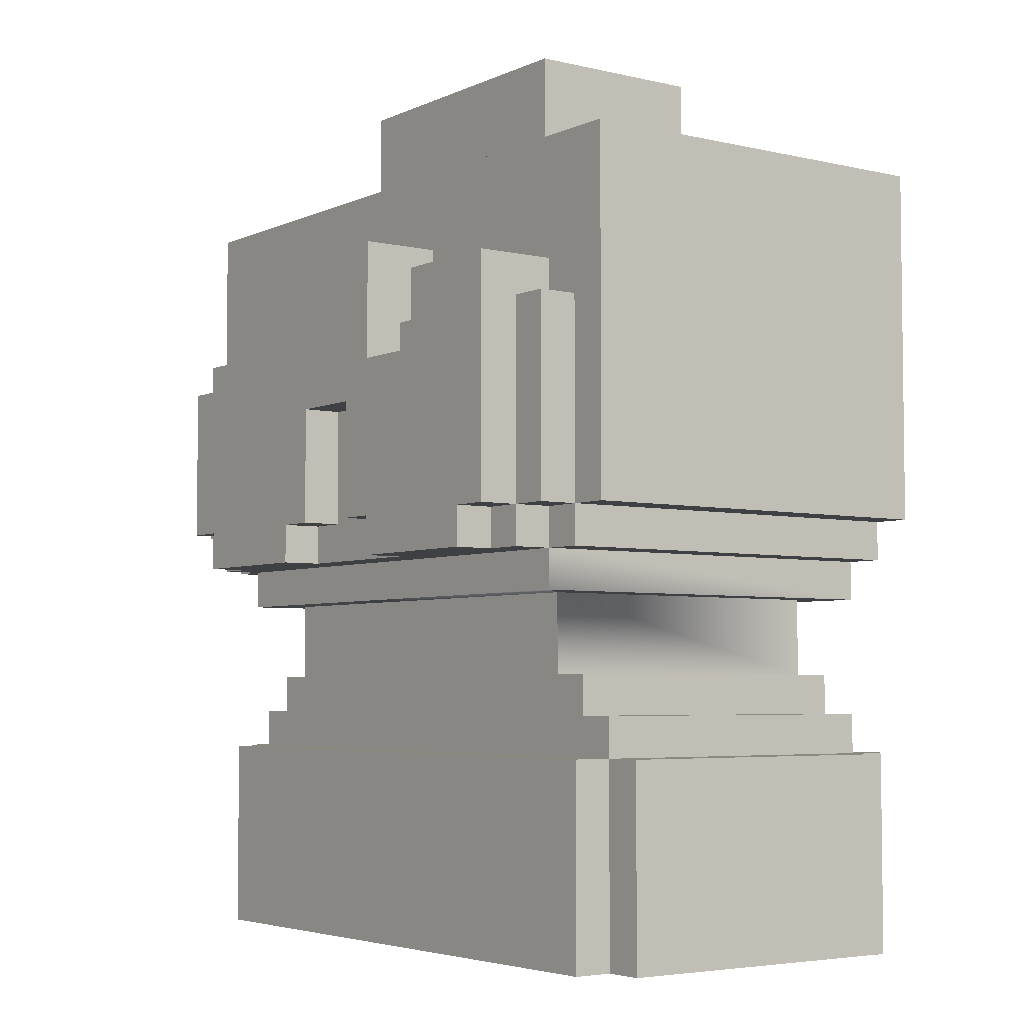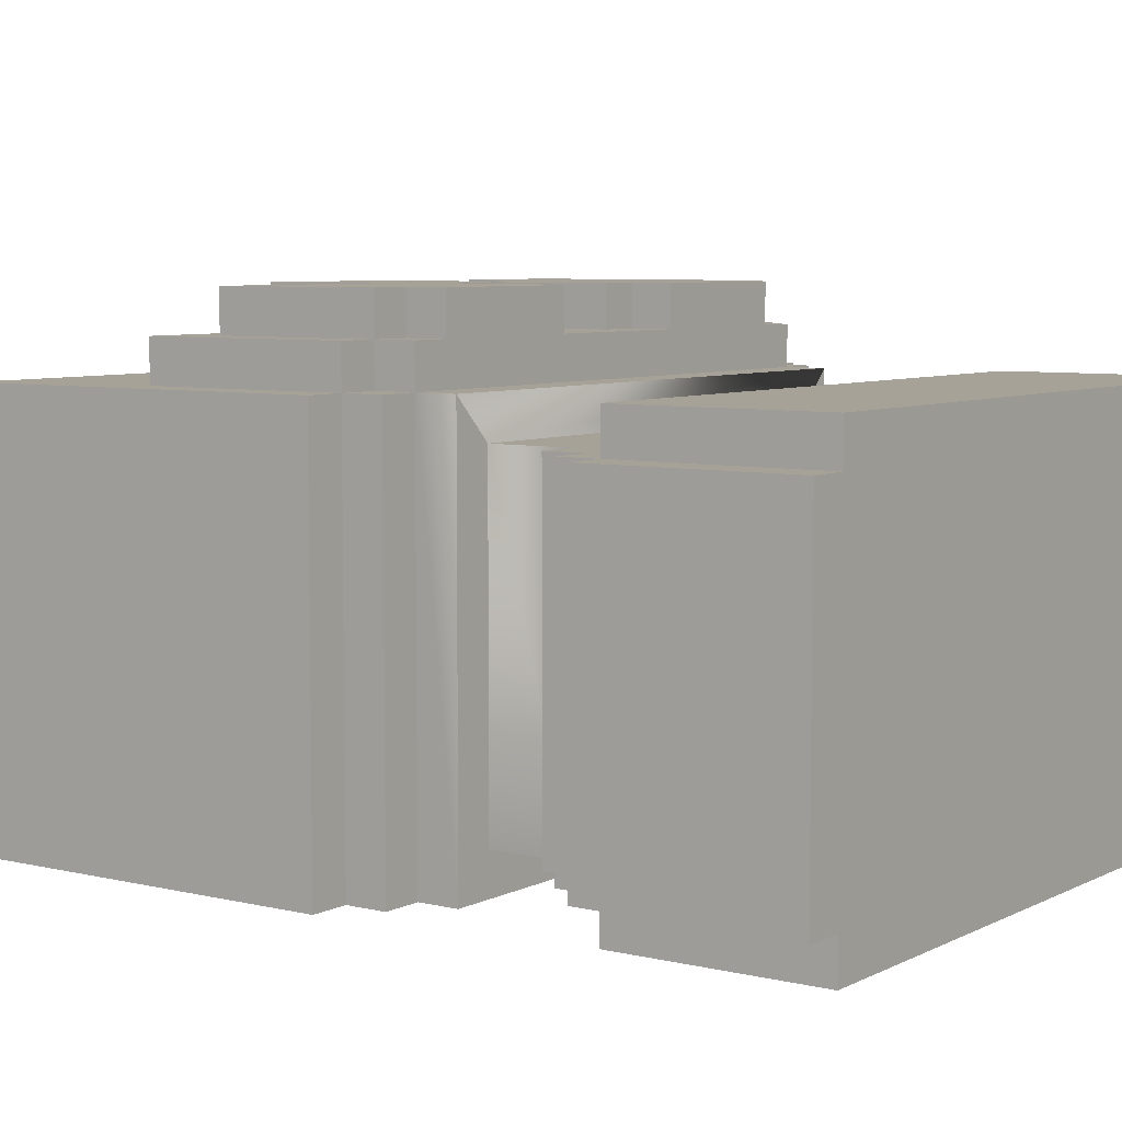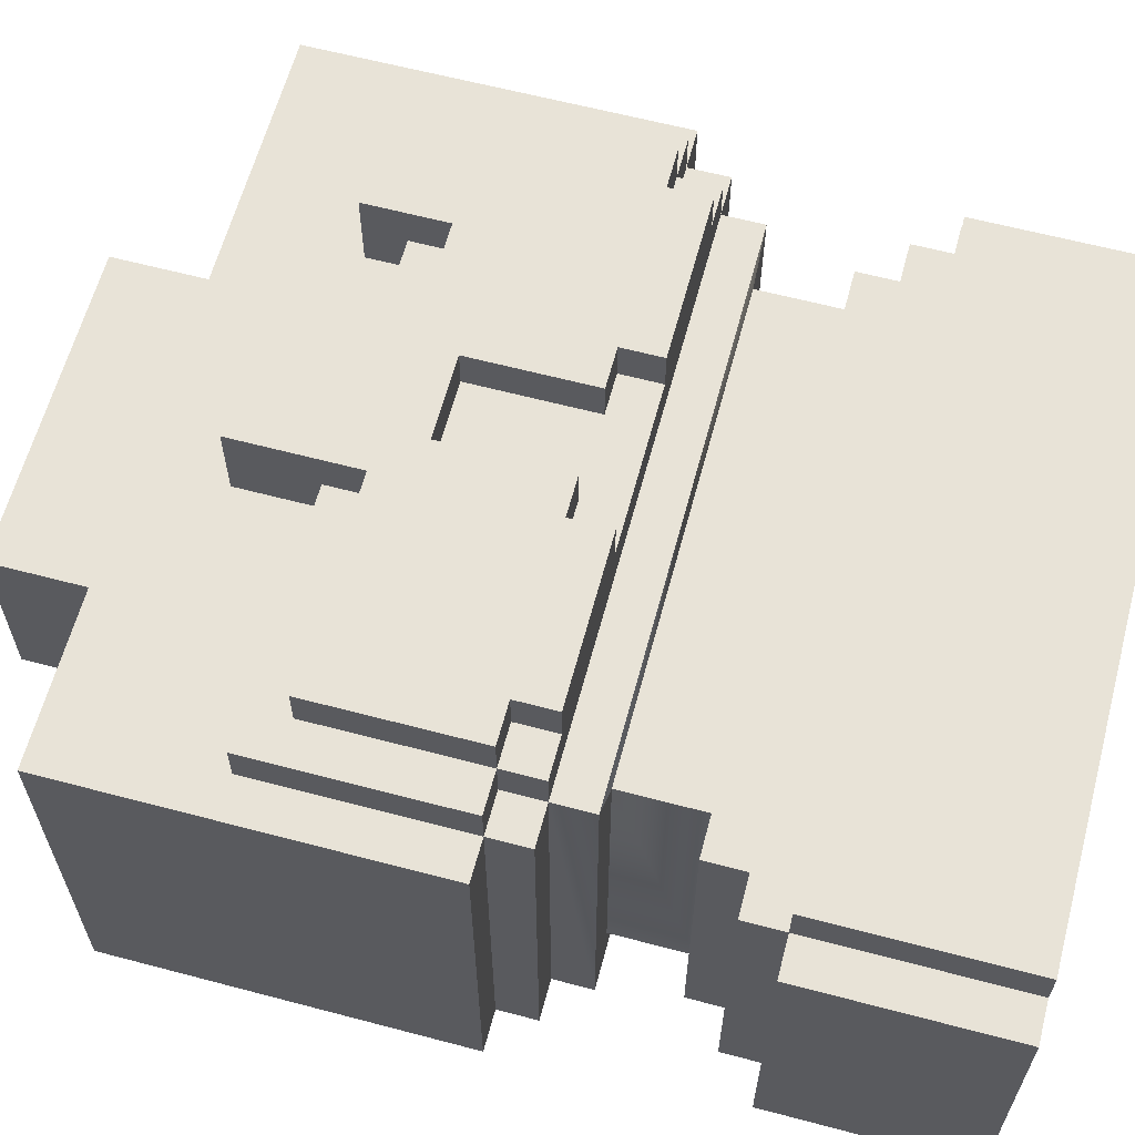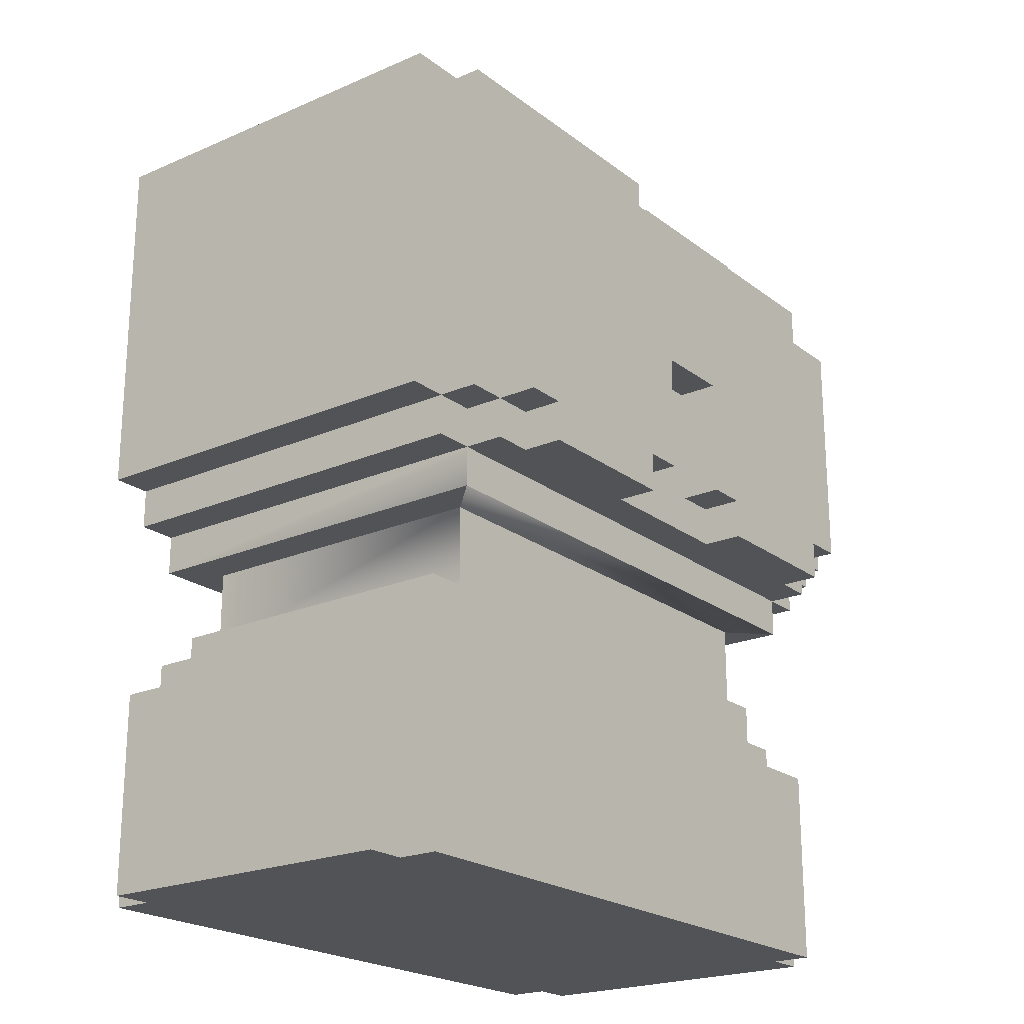
<metadata>
{"format":"obj","ext":"obj","renderer":"f3d","projection":"perspective","resolution":1024,"background":"white","views":[{"elev":-4.6,"azim":53.9,"up":"+Y"},{"elev":6.4,"azim":-54.8,"up":"+Z"},{"elev":62.3,"azim":-75.0,"up":"+Z"},{"elev":-21.7,"azim":-52.6,"up":"+Y"}]}
</metadata>
<code>
g avatar_camp_counselor_body_mesh
v -0.2834 1.008 0.126
v -0.2834 0.8502 0.126
v -0.2834 0.8502 -0.126
v -0.2834 1.008 -0.126
v -0.2834 1.48 -0.1574
v -0.2834 1.48 0.1574
v -0.2834 1.323 0.1574
v -0.2834 1.323 -0.1574
v -0.2834 1.197 -0.1574
v -0.2834 1.197 0.1574
v -0.2519 1.008 0.1574
v -0.2519 0.8502 0.1574
v -0.2519 0.8502 0.126
v -0.2519 1.008 0.126
v -0.2519 1.039 0.126
v -0.2519 1.008 -0.126
v -0.2519 1.039 -0.126
v -0.2519 0.8502 -0.126
v -0.2519 0.8502 -0.1574
v -0.2519 1.008 -0.1574
v -0.2519 1.197 0.1574
v -0.2519 1.165 0.1574
v -0.2519 1.165 -0.1574
v -0.2519 1.197 -0.1574
v -0.2519 1.354 0.1574
v -0.2519 1.354 0.1889
v -0.2519 1.323 0.1889
v -0.2519 1.323 0.1574
v -0.2519 1.197 0.1574
v -0.2519 1.197 0.1889
v -0.2204 1.071 0.126
v -0.2204 1.039 0.126
v -0.2204 1.039 -0.126
v -0.2204 1.071 -0.126
v -0.2204 1.165 0.1574
v -0.2204 1.134 0.1574
v -0.2204 1.134 -0.1574
v -0.2204 1.165 -0.1574
v -0.2204 1.197 0.1889
v -0.2204 1.165 0.1889
v -0.2204 1.165 0.1574
v -0.2204 1.197 0.1574
v -0.2204 1.323 0.2204
v -0.2204 1.197 0.2204
v -0.2204 1.323 0.1889
v -0.1889 1.134 0.126
v -0.1889 1.071 0.126
v -0.1889 1.071 -0.126
v -0.1889 1.134 -0.126
v -0.1889 1.197 0.2204
v -0.1889 1.165 0.2204
v -0.1889 1.165 0.1889
v -0.1889 1.197 0.1889
v -0.06298 1.354 0.1889
v -0.06298 1.323 0.2204
v -0.06298 1.323 0.1889
v -0.06298 1.417 0.2204
v -0.06298 1.354 0.1574
v -0.06298 1.417 0.1574
v 0.03149 1.291 0.2204
v 0.03149 1.197 0.2204
v 0.03149 1.197 0.1889
v 0.03149 1.291 0.1889
v 0.06298 1.197 0.2204
v 0.06298 1.165 0.2204
v 0.06298 1.165 0.1889
v 0.06298 1.197 0.1889
v 0.126 1.354 0.1889
v 0.126 1.323 0.2204
v 0.126 1.323 0.1889
v 0.126 1.385 0.2204
v 0.126 1.354 0.1574
v 0.126 1.385 0.1574
v -0.06298 1.165 0.2204
v -0.06298 1.197 0.2204
v -0.06298 1.165 0.1889
v -0.06298 1.197 0.1889
v -0.03149 1.197 0.2204
v -0.03149 1.291 0.2204
v -0.03149 1.197 0.1889
v -0.03149 1.291 0.1889
v 0.06298 1.323 0.2204
v 0.06298 1.354 0.1889
v 0.06298 1.323 0.1889
v 0.06298 1.417 0.2204
v 0.06298 1.354 0.1574
v 0.06298 1.417 0.1574
v 0.1889 1.071 0.126
v 0.1889 1.134 0.126
v 0.1889 1.071 -0.126
v 0.1889 1.134 -0.126
v 0.1889 1.165 0.2204
v 0.1889 1.197 0.2204
v 0.1889 1.165 0.1889
v 0.1889 1.197 0.1889
v 0.2204 1.039 0.126
v 0.2204 1.071 0.126
v 0.2204 1.039 -0.126
v 0.2204 1.071 -0.126
v 0.2204 1.134 0.1574
v 0.2204 1.165 0.1574
v 0.2204 1.134 -0.1574
v 0.2204 1.165 -0.1574
v 0.2204 1.165 0.1889
v 0.2204 1.197 0.1889
v 0.2204 1.165 0.1574
v 0.2204 1.197 0.1574
v 0.2204 1.197 0.2204
v 0.2204 1.323 0.1889
v 0.2204 1.323 0.2204
v 0.2204 1.385 0.2204
v 0.2204 1.354 0.1889
v 0.2204 1.354 0.1574
v 0.2204 1.385 0.1574
v 0.2519 0.8502 0.1574
v 0.2519 1.008 0.1574
v 0.2519 0.8502 0.126
v 0.2519 1.008 0.126
v 0.2519 1.039 0.126
v 0.2519 1.008 -0.126
v 0.2519 1.039 -0.126
v 0.2519 0.8502 -0.126
v 0.2519 0.8502 -0.1574
v 0.2519 1.008 -0.1574
v 0.2519 1.165 0.1574
v 0.2519 1.197 0.1574
v 0.2519 1.165 -0.1574
v 0.2519 1.197 -0.1574
v 0.2519 1.197 0.1889
v 0.2519 1.323 0.1889
v 0.2519 1.323 0.1574
v 0.2519 1.197 0.1574
v 0.2519 1.354 0.1889
v 0.2519 1.354 0.1574
v 0.2834 0.8502 0.126
v 0.2834 1.008 0.126
v 0.2834 0.8502 -0.126
v 0.2834 1.008 -0.126
v 0.2834 1.197 0.1574
v 0.2834 1.323 0.1574
v 0.2834 1.197 -0.1574
v 0.2834 1.323 -0.1574
v 0.2834 1.48 -0.1574
v 0.2834 1.48 0.1574
v -0.1889 1.197 0.2204
v -0.2204 1.197 0.2204
v -0.2204 1.323 0.2204
v -0.06298 1.197 0.2204
v -0.06298 1.165 0.2204
v -0.1889 1.165 0.2204
v -0.06298 1.323 0.2204
v -0.03149 1.197 0.2204
v -0.03149 1.291 0.2204
v 0.03149 1.291 0.2204
v 0.06298 1.323 0.2204
v 0.06298 1.197 0.2204
v 0.03149 1.197 0.2204
v 0.126 1.323 0.2204
v 0.06298 1.165 0.2204
v 0.1889 1.165 0.2204
v 0.1889 1.197 0.2204
v 0.2204 1.197 0.2204
v -0.06298 1.417 0.2204
v 0.06298 1.417 0.2204
v 0.2204 1.323 0.2204
v 0.2204 1.385 0.2204
v 0.126 1.385 0.2204
v -0.2204 1.197 0.1889
v -0.2519 1.197 0.1889
v -0.2519 1.323 0.1889
v -0.2204 1.323 0.1889
v -0.2519 1.354 0.1889
v -0.06298 1.323 0.1889
v -0.06298 1.354 0.1889
v -0.1889 1.165 0.1889
v -0.2204 1.165 0.1889
v -0.1889 1.197 0.1889
v -0.03149 1.197 0.1889
v -0.06298 1.165 0.1889
v -0.06298 1.197 0.1889
v 0.03149 1.197 0.1889
v -0.03149 1.291 0.1889
v 0.03149 1.291 0.1889
v 0.06298 1.165 0.1889
v 0.06298 1.197 0.1889
v 0.126 1.323 0.1889
v 0.06298 1.323 0.1889
v 0.06298 1.354 0.1889
v 0.126 1.354 0.1889
v 0.2204 1.165 0.1889
v 0.1889 1.165 0.1889
v 0.1889 1.197 0.1889
v 0.2204 1.197 0.1889
v 0.2204 1.323 0.1889
v 0.2519 1.323 0.1889
v 0.2519 1.197 0.1889
v 0.2204 1.354 0.1889
v 0.2519 1.354 0.1889
v -0.2519 1.197 0.1574
v -0.2834 1.197 0.1574
v -0.2834 1.323 0.1574
v -0.2519 1.323 0.1574
v -0.2834 1.48 0.1574
v -0.2519 1.354 0.1574
v -0.06298 1.354 0.1574
v -0.06298 1.417 0.1574
v 0.06298 1.417 0.1574
v 0.2834 1.48 0.1574
v 0.2204 1.385 0.1574
v 0.126 1.385 0.1574
v 0.126 1.354 0.1574
v 0.06298 1.354 0.1574
v 0.2519 1.354 0.1574
v 0.2204 1.354 0.1574
v 0.2834 1.323 0.1574
v 0.2519 1.323 0.1574
v 0.2519 1.197 0.1574
v 0.2834 1.197 0.1574
v 0.2519 1.165 0.1574
v 0.2204 1.197 0.1574
v 0.2204 1.165 0.1574
v 0.2204 1.134 0.1574
v -0.2204 1.165 0.1574
v -0.2204 1.134 0.1574
v -0.2519 1.165 0.1574
v -0.2204 1.197 0.1574
v 0.2519 0.8502 0.1574
v -0.2519 0.8502 0.1574
v -0.2519 1.008 0.1574
v 0.2519 1.008 0.1574
v -0.2519 0.8502 0.126
v -0.2834 0.8502 0.126
v -0.2834 1.008 0.126
v -0.2519 1.008 0.126
v -0.2204 1.039 0.126
v -0.2519 1.039 0.126
v 0.2204 1.039 0.126
v 0.1889 1.071 0.126
v -0.1889 1.071 0.126
v -0.2204 1.071 0.126
v -0.1889 1.134 0.126
v 0.1889 1.134 0.126
v 0.2204 1.071 0.126
v 0.2519 1.008 0.126
v 0.2519 1.039 0.126
v 0.2834 0.8502 0.126
v 0.2519 0.8502 0.126
v 0.2834 1.008 0.126
v -0.2834 0.8502 -0.126
v -0.2519 0.8502 -0.126
v -0.2834 1.008 -0.126
v -0.2519 1.008 -0.126
v -0.2204 1.039 -0.126
v -0.2519 1.039 -0.126
v 0.2204 1.039 -0.126
v 0.1889 1.071 -0.126
v -0.1889 1.071 -0.126
v -0.2204 1.071 -0.126
v -0.1889 1.134 -0.126
v 0.1889 1.134 -0.126
v 0.2204 1.071 -0.126
v 0.2519 1.008 -0.126
v 0.2519 1.039 -0.126
v 0.2519 0.8502 -0.126
v 0.2834 0.8502 -0.126
v 0.2834 1.008 -0.126
v -0.2834 1.197 -0.1574
v -0.2519 1.197 -0.1574
v -0.2834 1.323 -0.1574
v 0.2519 1.197 -0.1574
v 0.2834 1.323 -0.1574
v 0.2519 1.165 -0.1574
v 0.2204 1.165 -0.1574
v -0.2204 1.165 -0.1574
v -0.2519 1.165 -0.1574
v 0.2204 1.134 -0.1574
v -0.2204 1.134 -0.1574
v 0.2834 1.197 -0.1574
v -0.2834 1.48 -0.1574
v 0.2834 1.48 -0.1574
v -0.2519 0.8502 -0.1574
v 0.2519 0.8502 -0.1574
v -0.2519 1.008 -0.1574
v 0.2519 1.008 -0.1574
v -0.2519 0.8502 0.126
v -0.2519 0.8502 0.1574
v 0.2519 0.8502 0.1574
v 0.2519 0.8502 0.126
v -0.2834 0.8502 -0.126
v -0.2834 0.8502 0.126
v 0.2834 0.8502 0.126
v -0.2519 0.8502 -0.126
v 0.2519 0.8502 -0.126
v 0.2834 0.8502 -0.126
v -0.2519 0.8502 -0.1574
v 0.2519 0.8502 -0.1574
v -0.1889 1.134 0.126
v -0.2204 1.134 0.1574
v 0.2204 1.134 0.1574
v 0.1889 1.134 0.126
v -0.1889 1.134 -0.126
v -0.2204 1.134 0.1574
v -0.1889 1.134 0.126
v -0.2204 1.134 -0.1574
v 0.1889 1.134 -0.126
v 0.2204 1.134 -0.1574
v 0.2204 1.134 0.1574
v 0.1889 1.134 0.126
v -0.1889 1.165 0.1889
v -0.1889 1.165 0.2204
v -0.06298 1.165 0.2204
v -0.06298 1.165 0.1889
v -0.2204 1.165 0.1574
v 0.06298 1.165 0.1889
v 0.1889 1.165 0.1889
v 0.1889 1.165 0.2204
v 0.06298 1.165 0.2204
v 0.2204 1.165 0.1889
v -0.2204 1.165 0.1889
v 0.2204 1.165 0.1574
v -0.2519 1.165 -0.1574
v -0.2519 1.165 0.1574
v -0.2204 1.165 -0.1574
v 0.2204 1.165 -0.1574
v 0.2519 1.165 0.1574
v 0.2519 1.165 -0.1574
v -0.2204 1.197 0.1889
v -0.2204 1.197 0.2204
v -0.1889 1.197 0.2204
v -0.1889 1.197 0.1889
v -0.2519 1.197 0.1574
v -0.2519 1.197 0.1889
v -0.2204 1.197 0.1574
v -0.2834 1.197 -0.1574
v -0.2834 1.197 0.1574
v -0.2519 1.197 -0.1574
v -0.06298 1.197 0.1889
v -0.06298 1.197 0.2204
v -0.03149 1.197 0.2204
v -0.03149 1.197 0.1889
v 0.03149 1.197 0.1889
v 0.03149 1.197 0.2204
v 0.06298 1.197 0.2204
v 0.06298 1.197 0.1889
v 0.1889 1.197 0.1889
v 0.1889 1.197 0.2204
v 0.2204 1.197 0.2204
v 0.2204 1.197 0.1889
v 0.2204 1.197 0.1574
v 0.2519 1.197 0.1889
v 0.2519 1.197 0.1574
v 0.2519 1.197 -0.1574
v 0.2834 1.197 0.1574
v 0.2834 1.197 -0.1574
v -0.03149 1.291 0.1889
v -0.03149 1.291 0.2204
v 0.03149 1.291 0.2204
v 0.03149 1.291 0.1889
v -0.2519 1.008 0.1574
v -0.2519 1.008 0.126
v 0.2519 1.008 0.1574
v 0.2519 1.008 0.126
v -0.2834 1.008 0.126
v -0.2834 1.008 -0.126
v -0.2519 1.008 -0.126
v 0.2519 1.008 -0.126
v 0.2834 1.008 0.126
v 0.2834 1.008 -0.126
v -0.2519 1.008 -0.1574
v 0.2519 1.008 -0.1574
v -0.2519 1.039 0.126
v -0.2519 1.039 -0.126
v -0.2204 1.039 0.126
v -0.2204 1.039 -0.126
v 0.2204 1.039 0.126
v 0.2204 1.039 -0.126
v 0.2519 1.039 0.126
v 0.2519 1.039 -0.126
v -0.2204 1.071 0.126
v -0.2204 1.071 -0.126
v -0.1889 1.071 0.126
v -0.1889 1.071 -0.126
v 0.1889 1.071 0.126
v 0.1889 1.071 -0.126
v 0.2204 1.071 0.126
v 0.2204 1.071 -0.126
v -0.2204 1.323 0.2204
v -0.2204 1.323 0.1889
v -0.06298 1.323 0.2204
v -0.06298 1.323 0.1889
v 0.06298 1.323 0.2204
v 0.06298 1.323 0.1889
v 0.126 1.323 0.2204
v 0.126 1.323 0.1889
v -0.2519 1.354 0.1889
v -0.2519 1.354 0.1574
v -0.06298 1.354 0.1889
v -0.06298 1.354 0.1574
v 0.06298 1.354 0.1889
v 0.06298 1.354 0.1574
v 0.126 1.354 0.1889
v 0.126 1.354 0.1574
v 0.2204 1.354 0.1889
v 0.2204 1.354 0.1574
v 0.2519 1.354 0.1889
v 0.2519 1.354 0.1574
v 0.126 1.385 0.2204
v 0.126 1.385 0.1574
v 0.2204 1.385 0.2204
v 0.2204 1.385 0.1574
v -0.06298 1.417 0.2204
v -0.06298 1.417 0.1574
v 0.06298 1.417 0.2204
v 0.06298 1.417 0.1574
v -0.2834 1.48 0.1574
v -0.2834 1.48 -0.1574
v 0.2834 1.48 0.1574
v 0.2834 1.48 -0.1574
v -0.1238 1.417 0.08866
v -0.1238 1.574 0.08866
v 0.1238 1.574 0.08866
v 0.1238 1.417 0.08866
v 0.1238 1.417 0.08866
v 0.1238 1.574 0.08866
v 0.1238 1.574 -0.05717
v 0.1238 1.417 -0.05717
v 0.1238 1.417 -0.05717
v 0.1238 1.574 -0.05717
v -0.1238 1.574 -0.05717
v -0.1238 1.417 -0.05717
v -0.1238 1.417 -0.05717
v -0.1238 1.574 -0.05717
v -0.1238 1.574 0.08866
v -0.1238 1.417 0.08866
g avatar_camp_counselor_body_mesh_0
f 3 2 1
f 3 1 4
f 7 6 5
f 8 7 5
f 9 7 8
f 9 10 7
f 13 12 11
f 13 11 14
f 16 14 15
f 16 15 17
f 19 18 16
f 19 16 20
f 23 22 21
f 23 21 24
f 27 26 25
f 28 27 25
f 29 27 28
f 29 30 27
f 33 32 31
f 33 31 34
f 37 36 35
f 37 35 38
f 41 40 39
f 41 39 42
f 39 44 43
f 39 43 45
f 48 47 46
f 48 46 49
f 52 51 50
f 52 50 53
f 56 55 54
f 54 55 57
f 58 54 57
f 58 57 59
f 62 61 60
f 62 60 63
f 66 65 64
f 66 64 67
f 70 69 68
f 68 69 71
f 72 68 71
f 72 71 73
f 76 75 74
f 76 77 75
f 80 79 78
f 80 81 79
f 84 83 82
f 83 85 82
f 86 85 83
f 86 87 85
f 90 89 88
f 90 91 89
f 94 93 92
f 94 95 93
f 98 97 96
f 98 99 97
f 102 101 100
f 102 103 101
f 106 105 104
f 106 107 105
f 105 109 108
f 109 110 108
f 111 110 109
f 112 111 109
f 113 111 112
f 113 114 111
f 117 116 115
f 117 118 116
f 120 119 118
f 120 121 119
f 123 120 122
f 123 124 120
f 127 126 125
f 127 128 126
f 131 130 129
f 132 131 129
f 133 130 131
f 131 134 133
f 137 136 135
f 137 138 136
f 141 140 139
f 141 142 140
f 140 142 143
f 144 140 143
f 147 146 145
f 147 145 148
f 145 149 148
f 145 150 149
f 147 148 151
f 151 148 152
f 151 152 153
f 151 153 154
f 155 151 154
f 154 156 155
f 154 157 156
f 155 156 158
f 156 159 158
f 158 159 160
f 158 160 161
f 158 161 162
f 163 151 155
f 163 155 164
f 162 165 158
f 158 165 166
f 167 158 166
f 170 169 168
f 170 168 171
f 172 170 171
f 172 171 173
f 172 173 174
f 168 176 175
f 168 175 177
f 180 179 178
f 178 179 181
f 182 178 181
f 182 181 183
f 181 179 184
f 181 184 185
f 188 187 186
f 188 186 189
f 192 191 190
f 192 190 193
f 195 194 193
f 196 195 193
f 197 194 195
f 197 195 198
f 201 200 199
f 199 202 201
f 203 201 202
f 204 203 202
f 203 204 205
f 203 205 206
f 203 206 207
f 203 207 208
f 207 209 208
f 207 210 209
f 207 211 210
f 207 212 211
f 209 213 208
f 209 214 213
f 213 215 208
f 213 216 215
f 215 216 217
f 218 215 217
f 220 219 217
f 220 221 219
f 223 222 221
f 223 224 222
f 199 225 223
f 199 223 226
f 229 228 227
f 229 227 230
f 233 232 231
f 233 231 234
f 236 234 235
f 235 234 237
f 238 235 237
f 239 235 238
f 240 235 239
f 241 239 238
f 241 238 242
f 238 237 243
f 237 234 244
f 237 244 245
f 244 247 246
f 244 246 248
f 251 250 249
f 251 252 250
f 254 253 252
f 253 255 252
f 256 255 253
f 257 256 253
f 258 257 253
f 259 256 257
f 259 260 256
f 256 261 255
f 255 262 252
f 255 263 262
f 262 265 264
f 262 266 265
f 269 268 267
f 268 269 270
f 269 271 270
f 268 270 272
f 268 272 273
f 268 273 274
f 268 274 275
f 274 273 276
f 274 276 277
f 271 278 270
f 279 271 269
f 279 280 271
f 283 282 281
f 283 284 282
f 287 286 285
f 287 285 288
f 288 285 289
f 285 290 289
f 291 288 289
f 291 289 292
f 291 292 293
f 291 293 294
f 293 292 295
f 293 295 296
f 299 298 297
f 299 297 300
f 303 302 301
f 301 302 304
f 305 301 304
f 305 304 306
f 307 305 306
f 307 308 305
f 311 310 309
f 311 309 312
f 312 309 313
f 314 312 313
f 315 314 313
f 316 314 315
f 316 317 314
f 318 315 313
f 309 319 313
f 318 313 320
f 313 322 321
f 313 321 323
f 325 320 324
f 325 324 326
f 329 328 327
f 329 327 330
f 327 332 331
f 327 331 333
f 331 335 334
f 331 334 336
f 339 338 337
f 339 337 340
f 343 342 341
f 343 341 344
f 347 346 345
f 347 345 348
f 350 348 349
f 350 349 351
f 353 351 352
f 353 352 354
f 357 356 355
f 357 355 358
f 361 360 359
f 361 362 360
f 360 364 363
f 360 365 364
f 367 366 362
f 367 368 366
f 366 369 365
f 366 370 369
f 373 372 371
f 373 374 372
f 377 376 375
f 377 378 376
f 381 380 379
f 381 382 380
f 385 384 383
f 385 386 384
f 389 388 387
f 389 390 388
f 393 392 391
f 393 394 392
f 397 396 395
f 397 398 396
f 401 400 399
f 401 402 400
f 405 404 403
f 405 406 404
f 409 408 407
f 409 410 408
f 413 412 411
f 413 414 412
f 417 416 415
f 417 418 416
f 421 420 419
f 422 421 419
f 425 424 423
f 426 425 423
f 429 428 427
f 430 429 427
f 433 432 431
f 434 433 431

</code>
